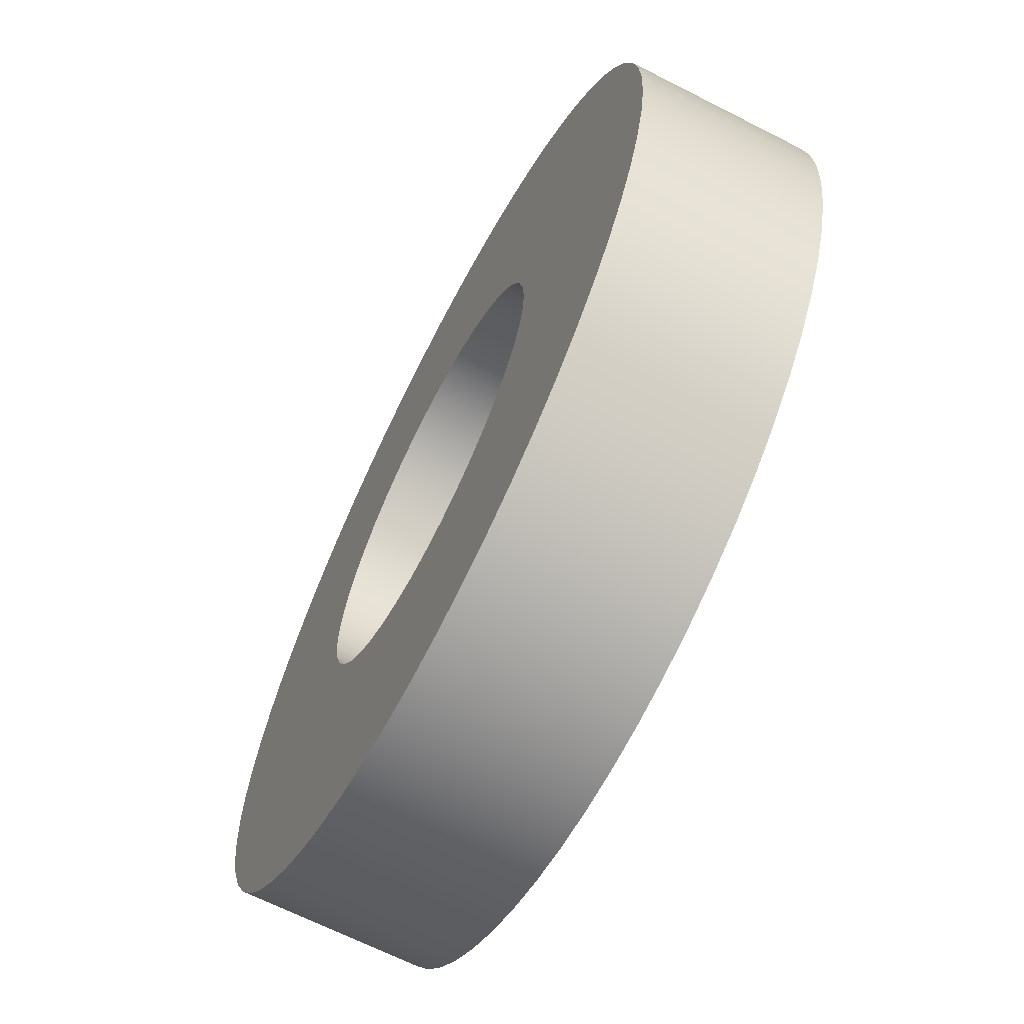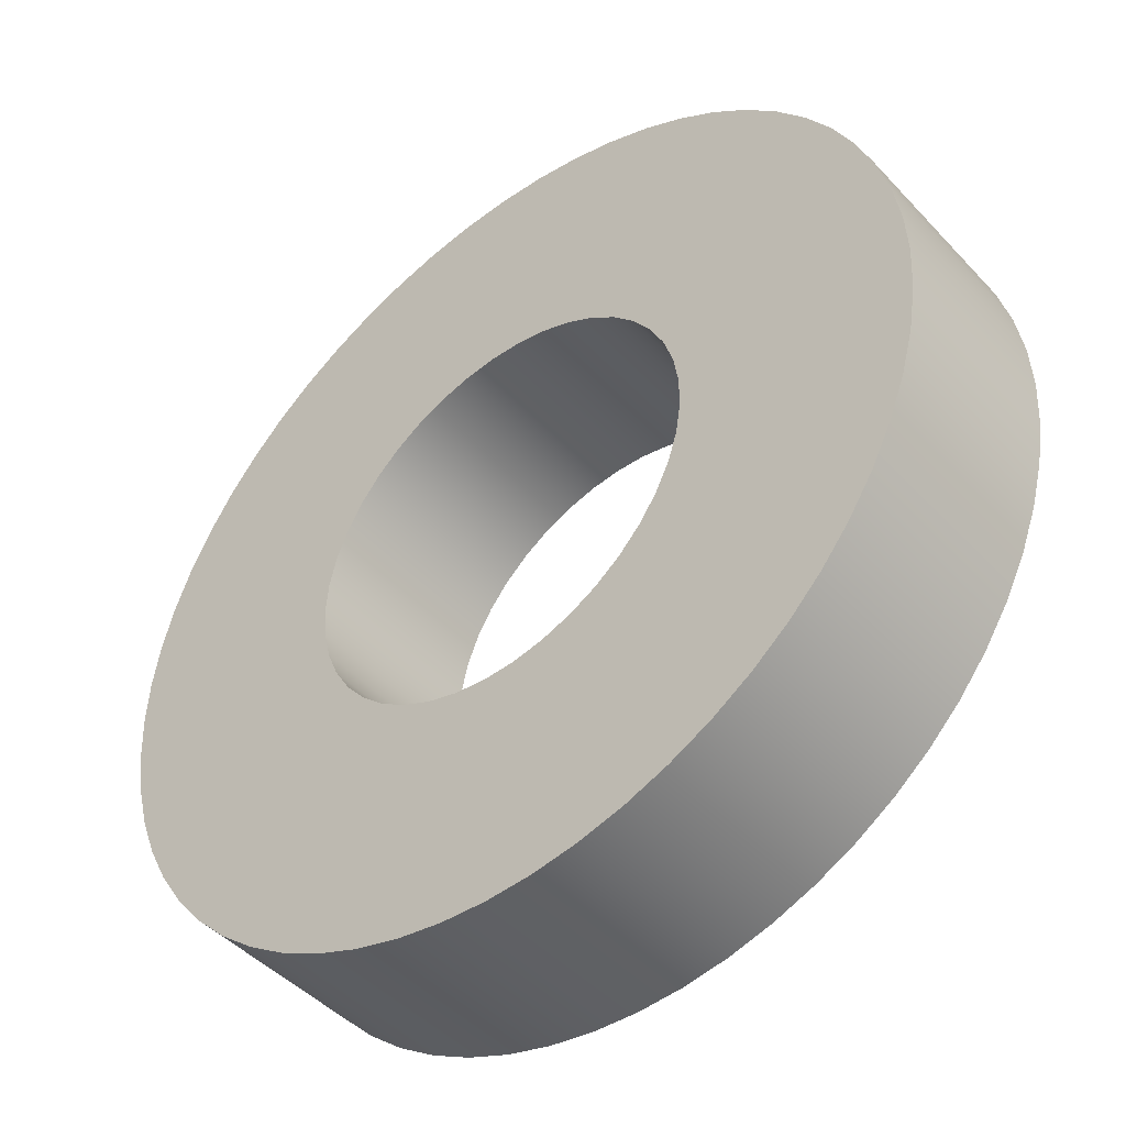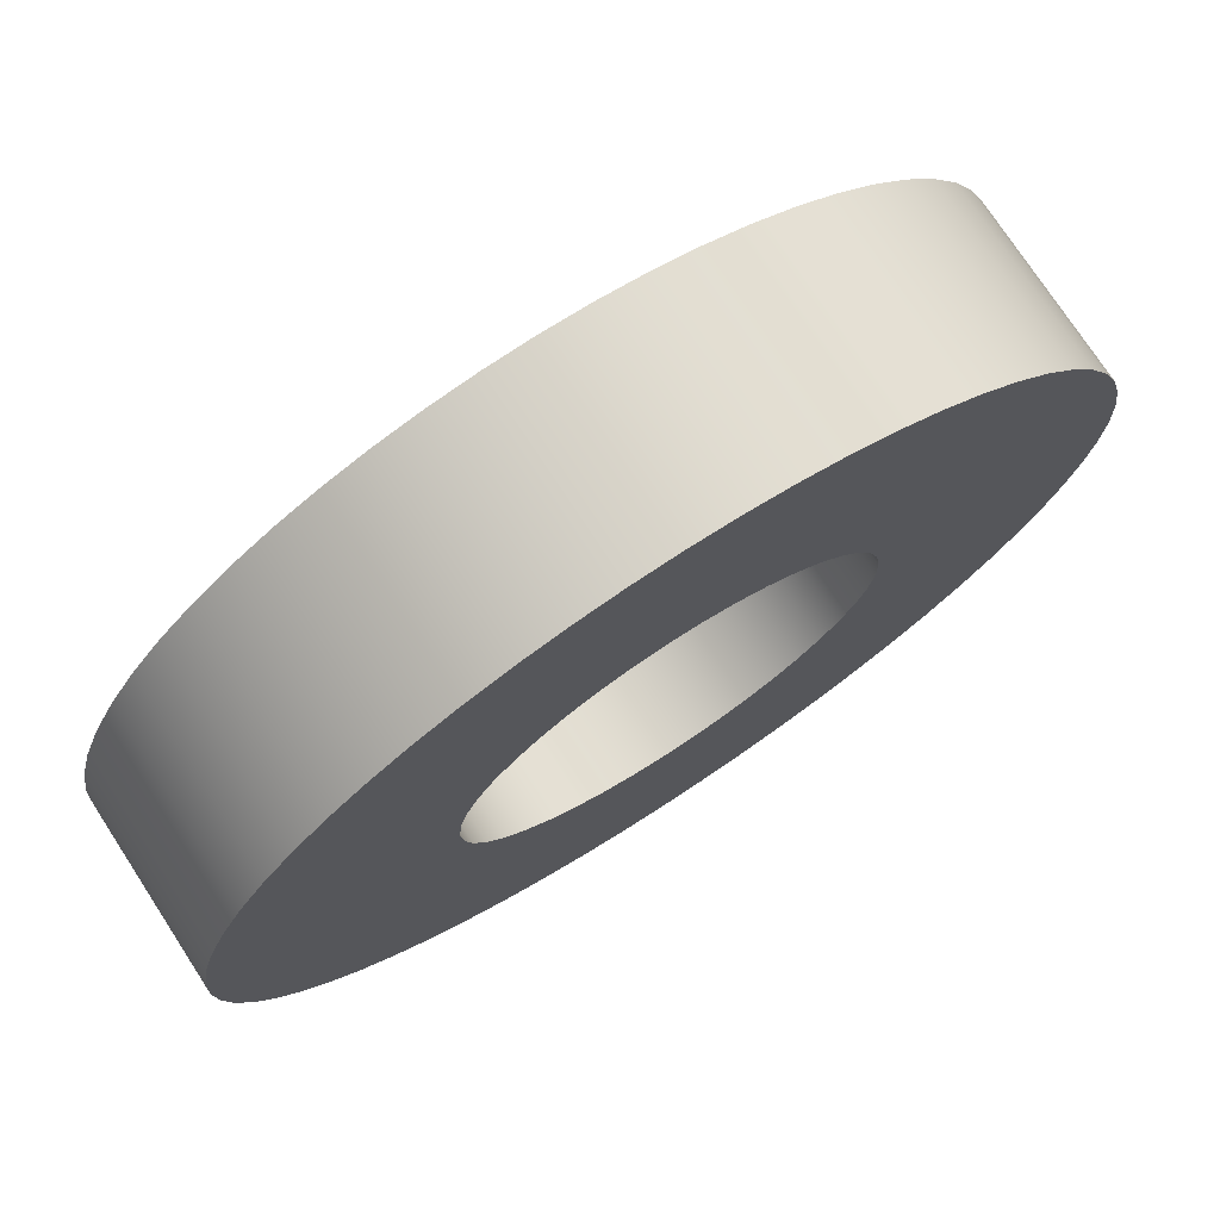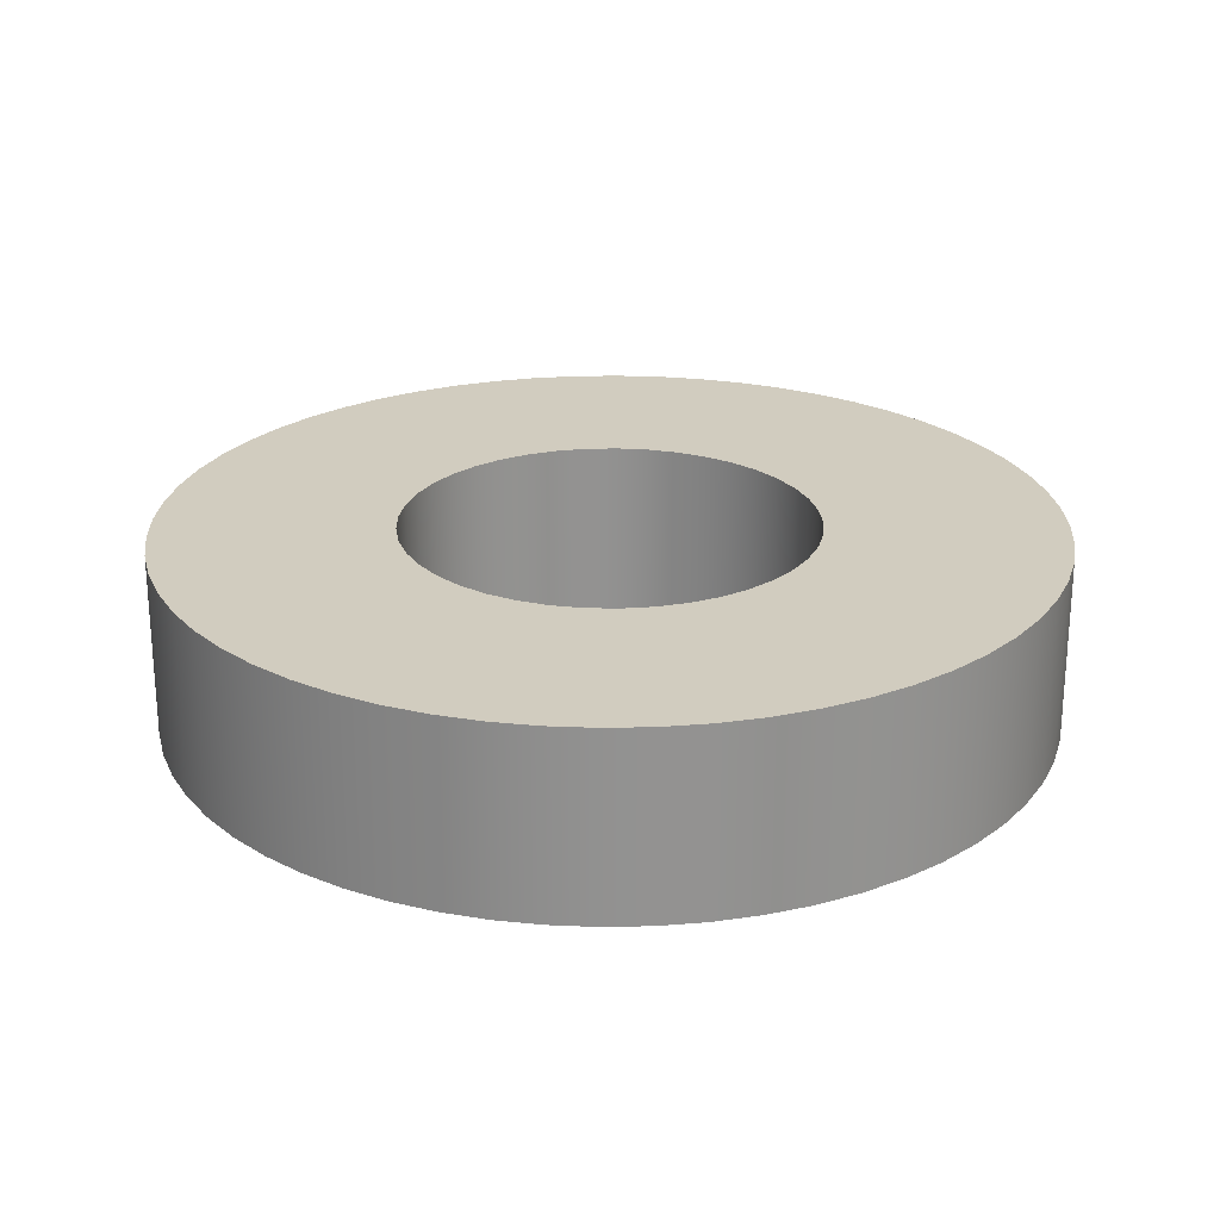
<metadata>
{"format":"obj","ext":"obj","renderer":"f3d","projection":"perspective","resolution":1024,"background":"white","views":[{"elev":-66.5,"azim":-117.1,"up":"+Y"},{"elev":-45.6,"azim":39.8,"up":"+Y"},{"elev":74.9,"azim":-33.1,"up":"+Y"},{"elev":23.9,"azim":127.1,"up":"+Z"}]}
</metadata>
<code>
v -1 -1.225e-16 0
v -0.9883 -0.1526 0
v -0.9534 -0.3017 0
v -0.8962 -0.4437 0
v -0.8179 -0.5753 0
v -0.7205 -0.6934 0
v -0.6062 -0.7953 0
v -0.4777 -0.8785 0
v -0.338 -0.9411 0
v -0.1904 -0.9817 0
v -0.0383 -0.9993 0
v 0.1147 -0.9934 0
v 0.265 -0.9643 0
v 0.4091 -0.9125 0
v 0.5436 -0.8394 0
v 0.6653 -0.7466 0
v 0.7715 -0.6362 0
v 0.8596 -0.511 0
v 0.9275 -0.3738 0
v 0.9737 -0.2279 0
v 0.9971 -0.07655 0
v 0.9971 0.07655 0
v 0.9737 0.2279 0
v 0.9275 0.3738 0
v 0.8596 0.511 0
v 0.7715 0.6362 0
v 0.6653 0.7466 0
v 0.5436 0.8394 0
v 0.4091 0.9125 0
v 0.265 0.9643 0
v 0.1147 0.9934 0
v -0.0383 0.9993 0
v -0.1904 0.9817 0
v -0.338 0.9411 0
v -0.4777 0.8785 0
v -0.6062 0.7953 0
v -0.7205 0.6934 0
v -0.8179 0.5753 0
v -0.8962 0.4437 0
v -0.9534 0.3017 0
v -0.9883 0.1526 0
v -2.15 -2.633e-16 0
v -2.138 0.2247 0
v -2.103 0.447 0
v -2.045 0.6644 0
v -1.964 0.8745 0
v -1.862 1.075 0
v -1.739 1.264 0
v -1.598 1.439 0
v -1.439 1.598 0
v -1.264 1.739 0
v -1.075 1.862 0
v -0.8745 1.964 0
v -0.6644 2.045 0
v -0.447 2.103 0
v -0.2247 2.138 0
v 1.316e-16 2.15 0
v 0.2247 2.138 0
v 0.447 2.103 0
v 0.6644 2.045 0
v 0.8745 1.964 0
v 1.075 1.862 0
v 1.264 1.739 0
v 1.439 1.598 0
v 1.598 1.439 0
v 1.739 1.264 0
v 1.862 1.075 0
v 1.964 0.8745 0
v 2.045 0.6644 0
v 2.103 0.447 0
v 2.138 0.2247 0
v 2.15 0 0
v 2.138 -0.2247 0
v 2.103 -0.447 0
v 2.045 -0.6644 0
v 1.964 -0.8745 0
v 1.862 -1.075 0
v 1.739 -1.264 0
v 1.598 -1.439 0
v 1.439 -1.598 0
v 1.264 -1.739 0
v 1.075 -1.862 0
v 0.8745 -1.964 0
v 0.6644 -2.045 0
v 0.447 -2.103 0
v 0.2247 -2.138 0
v 1.316e-16 -2.15 0
v -0.2247 -2.138 0
v -0.447 -2.103 0
v -0.6644 -2.045 0
v -0.8745 -1.964 0
v -1.075 -1.862 0
v -1.264 -1.739 0
v -1.439 -1.598 0
v -1.598 -1.439 0
v -1.739 -1.264 0
v -1.862 -1.075 0
v -1.964 -0.8745 0
v -2.045 -0.6644 0
v -2.103 -0.447 0
v -2.138 -0.2247 0
v -1 -1.225e-16 0.9
v -0.9883 0.1526 0.9
v -0.9534 0.3017 0.9
v -0.8962 0.4437 0.9
v -0.8179 0.5753 0.9
v -0.7205 0.6934 0.9
v -0.6062 0.7953 0.9
v -0.4777 0.8785 0.9
v -0.338 0.9411 0.9
v -0.1904 0.9817 0.9
v -0.0383 0.9993 0.9
v 0.1147 0.9934 0.9
v 0.265 0.9643 0.9
v 0.4091 0.9125 0.9
v 0.5436 0.8394 0.9
v 0.6653 0.7466 0.9
v 0.7715 0.6362 0.9
v 0.8596 0.511 0.9
v 0.9275 0.3738 0.9
v 0.9737 0.2279 0.9
v 0.9971 0.07655 0.9
v 0.9971 -0.07655 0.9
v 0.9737 -0.2279 0.9
v 0.9275 -0.3738 0.9
v 0.8596 -0.511 0.9
v 0.7715 -0.6362 0.9
v 0.6653 -0.7466 0.9
v 0.5436 -0.8394 0.9
v 0.4091 -0.9125 0.9
v 0.265 -0.9643 0.9
v 0.1147 -0.9934 0.9
v -0.0383 -0.9993 0.9
v -0.1904 -0.9817 0.9
v -0.338 -0.9411 0.9
v -0.4777 -0.8785 0.9
v -0.6062 -0.7953 0.9
v -0.7205 -0.6934 0.9
v -0.8179 -0.5753 0.9
v -0.8962 -0.4437 0.9
v -0.9534 -0.3017 0.9
v -0.9883 -0.1526 0.9
v -2.15 -2.633e-16 0.9
v -2.138 -0.2247 0.9
v -2.103 -0.447 0.9
v -2.045 -0.6644 0.9
v -1.964 -0.8745 0.9
v -1.862 -1.075 0.9
v -1.739 -1.264 0.9
v -1.598 -1.439 0.9
v -1.439 -1.598 0.9
v -1.264 -1.739 0.9
v -1.075 -1.862 0.9
v -0.8745 -1.964 0.9
v -0.6644 -2.045 0.9
v -0.447 -2.103 0.9
v -0.2247 -2.138 0.9
v 1.316e-16 -2.15 0.9
v 0.2247 -2.138 0.9
v 0.447 -2.103 0.9
v 0.6644 -2.045 0.9
v 0.8745 -1.964 0.9
v 1.075 -1.862 0.9
v 1.264 -1.739 0.9
v 1.439 -1.598 0.9
v 1.598 -1.439 0.9
v 1.739 -1.264 0.9
v 1.862 -1.075 0.9
v 1.964 -0.8745 0.9
v 2.045 -0.6644 0.9
v 2.103 -0.447 0.9
v 2.138 -0.2247 0.9
v 2.15 0 0.9
v 2.138 0.2247 0.9
v 2.103 0.447 0.9
v 2.045 0.6644 0.9
v 1.964 0.8745 0.9
v 1.862 1.075 0.9
v 1.739 1.264 0.9
v 1.598 1.439 0.9
v 1.439 1.598 0.9
v 1.264 1.739 0.9
v 1.075 1.862 0.9
v 0.8745 1.964 0.9
v 0.6644 2.045 0.9
v 0.447 2.103 0.9
v 0.2247 2.138 0.9
v 1.316e-16 2.15 0.9
v -0.2247 2.138 0.9
v -0.447 2.103 0.9
v -0.6644 2.045 0.9
v -0.8745 1.964 0.9
v -1.075 1.862 0.9
v -1.264 1.739 0.9
v -1.439 1.598 0.9
v -1.598 1.439 0.9
v -1.739 1.264 0.9
v -1.862 1.075 0.9
v -1.964 0.8745 0.9
v -2.045 0.6644 0.9
v -2.103 0.447 0.9
v -2.138 0.2247 0.9
v -2.15 -2.633e-16 0.9
v -2.138 0.2247 0.9
v -2.103 0.447 0.9
v -2.045 0.6644 0.9
v -1.964 0.8745 0.9
v -1.862 1.075 0.9
v -1.739 1.264 0.9
v -1.598 1.439 0.9
v -1.439 1.598 0.9
v -1.264 1.739 0.9
v -1.075 1.862 0.9
v -0.8745 1.964 0.9
v -0.6644 2.045 0.9
v -0.447 2.103 0.9
v -0.2247 2.138 0.9
v 1.316e-16 2.15 0.9
v 0.2247 2.138 0.9
v 0.447 2.103 0.9
v 0.6644 2.045 0.9
v 0.8745 1.964 0.9
v 1.075 1.862 0.9
v 1.264 1.739 0.9
v 1.439 1.598 0.9
v 1.598 1.439 0.9
v 1.739 1.264 0.9
v 1.862 1.075 0.9
v 1.964 0.8745 0.9
v 2.045 0.6644 0.9
v 2.103 0.447 0.9
v 2.138 0.2247 0.9
v 2.15 0 0.9
v 2.138 -0.2247 0.9
v 2.103 -0.447 0.9
v 2.045 -0.6644 0.9
v 1.964 -0.8745 0.9
v 1.862 -1.075 0.9
v 1.739 -1.264 0.9
v 1.598 -1.439 0.9
v 1.439 -1.598 0.9
v 1.264 -1.739 0.9
v 1.075 -1.862 0.9
v 0.8745 -1.964 0.9
v 0.6644 -2.045 0.9
v 0.447 -2.103 0.9
v 0.2247 -2.138 0.9
v 1.316e-16 -2.15 0.9
v -0.2247 -2.138 0.9
v -0.447 -2.103 0.9
v -0.6644 -2.045 0.9
v -0.8745 -1.964 0.9
v -1.075 -1.862 0.9
v -1.264 -1.739 0.9
v -1.439 -1.598 0.9
v -1.598 -1.439 0.9
v -1.739 -1.264 0.9
v -1.862 -1.075 0.9
v -1.964 -0.8745 0.9
v -2.045 -0.6644 0.9
v -2.103 -0.447 0.9
v -2.138 -0.2247 0.9
v -2.15 -2.633e-16 0
v -2.138 -0.2247 0
v -2.103 -0.447 0
v -2.045 -0.6644 0
v -1.964 -0.8745 0
v -1.862 -1.075 0
v -1.739 -1.264 0
v -1.598 -1.439 0
v -1.439 -1.598 0
v -1.264 -1.739 0
v -1.075 -1.862 0
v -0.8745 -1.964 0
v -0.6644 -2.045 0
v -0.447 -2.103 0
v -0.2247 -2.138 0
v 1.316e-16 -2.15 0
v 0.2247 -2.138 0
v 0.447 -2.103 0
v 0.6644 -2.045 0
v 0.8745 -1.964 0
v 1.075 -1.862 0
v 1.264 -1.739 0
v 1.439 -1.598 0
v 1.598 -1.439 0
v 1.739 -1.264 0
v 1.862 -1.075 0
v 1.964 -0.8745 0
v 2.045 -0.6644 0
v 2.103 -0.447 0
v 2.138 -0.2247 0
v 2.15 0 0
v 2.138 0.2247 0
v 2.103 0.447 0
v 2.045 0.6644 0
v 1.964 0.8745 0
v 1.862 1.075 0
v 1.739 1.264 0
v 1.598 1.439 0
v 1.439 1.598 0
v 1.264 1.739 0
v 1.075 1.862 0
v 0.8745 1.964 0
v 0.6644 2.045 0
v 0.447 2.103 0
v 0.2247 2.138 0
v 1.316e-16 2.15 0
v -0.2247 2.138 0
v -0.447 2.103 0
v -0.6644 2.045 0
v -0.8745 1.964 0
v -1.075 1.862 0
v -1.264 1.739 0
v -1.439 1.598 0
v -1.598 1.439 0
v -1.739 1.264 0
v -1.862 1.075 0
v -1.964 0.8745 0
v -2.045 0.6644 0
v -2.103 0.447 0
v -2.138 0.2247 0
v -2.15 -2.633e-16 0
v -2.15 -2.633e-16 0.9
v -1 -1.225e-16 0.9
v -0.9883 -0.1526 0.9
v -0.9534 -0.3017 0.9
v -0.8962 -0.4437 0.9
v -0.8179 -0.5753 0.9
v -0.7205 -0.6934 0.9
v -0.6062 -0.7953 0.9
v -0.4777 -0.8785 0.9
v -0.338 -0.9411 0.9
v -0.1904 -0.9817 0.9
v -0.0383 -0.9993 0.9
v 0.1147 -0.9934 0.9
v 0.265 -0.9643 0.9
v 0.4091 -0.9125 0.9
v 0.5436 -0.8394 0.9
v 0.6653 -0.7466 0.9
v 0.7715 -0.6362 0.9
v 0.8596 -0.511 0.9
v 0.9275 -0.3738 0.9
v 0.9737 -0.2279 0.9
v 0.9971 -0.07655 0.9
v 0.9971 0.07655 0.9
v 0.9737 0.2279 0.9
v 0.9275 0.3738 0.9
v 0.8596 0.511 0.9
v 0.7715 0.6362 0.9
v 0.6653 0.7466 0.9
v 0.5436 0.8394 0.9
v 0.4091 0.9125 0.9
v 0.265 0.9643 0.9
v 0.1147 0.9934 0.9
v -0.0383 0.9993 0.9
v -0.1904 0.9817 0.9
v -0.338 0.9411 0.9
v -0.4777 0.8785 0.9
v -0.6062 0.7953 0.9
v -0.7205 0.6934 0.9
v -0.8179 0.5753 0.9
v -0.8962 0.4437 0.9
v -0.9534 0.3017 0.9
v -0.9883 0.1526 0.9
v -1 -1.225e-16 0
v -0.9883 0.1526 0
v -0.9534 0.3017 0
v -0.8962 0.4437 0
v -0.8179 0.5753 0
v -0.7205 0.6934 0
v -0.6062 0.7953 0
v -0.4777 0.8785 0
v -0.338 0.9411 0
v -0.1904 0.9817 0
v -0.0383 0.9993 0
v 0.1147 0.9934 0
v 0.265 0.9643 0
v 0.4091 0.9125 0
v 0.5436 0.8394 0
v 0.6653 0.7466 0
v 0.7715 0.6362 0
v 0.8596 0.511 0
v 0.9275 0.3738 0
v 0.9737 0.2279 0
v 0.9971 0.07655 0
v 0.9971 -0.07655 0
v 0.9737 -0.2279 0
v 0.9275 -0.3738 0
v 0.8596 -0.511 0
v 0.7715 -0.6362 0
v 0.6653 -0.7466 0
v 0.5436 -0.8394 0
v 0.4091 -0.9125 0
v 0.265 -0.9643 0
v 0.1147 -0.9934 0
v -0.0383 -0.9993 0
v -0.1904 -0.9817 0
v -0.338 -0.9411 0
v -0.4777 -0.8785 0
v -0.6062 -0.7953 0
v -0.7205 -0.6934 0
v -0.8179 -0.5753 0
v -0.8962 -0.4437 0
v -0.9534 -0.3017 0
v -0.9883 -0.1526 0
v -1 -1.225e-16 0.9
v -1 -1.225e-16 0
f 2 101 1
f 1 101 42
f 1 42 43
f 101 2 100
f 100 2 3
f 100 3 99
f 99 3 98
f 98 3 4
f 98 4 97
f 97 4 5
f 97 5 96
f 96 5 95
f 95 5 6
f 95 6 94
f 94 6 7
f 94 7 93
f 93 7 92
f 92 7 8
f 92 8 91
f 91 8 9
f 91 9 90
f 90 9 10
f 90 10 89
f 89 10 88
f 88 10 11
f 88 11 87
f 87 11 12
f 87 12 86
f 86 12 85
f 85 12 13
f 85 13 84
f 84 13 14
f 84 14 83
f 83 14 82
f 82 14 15
f 82 15 81
f 81 15 16
f 81 16 80
f 80 16 79
f 79 16 17
f 79 17 78
f 78 17 18
f 78 18 77
f 77 18 76
f 76 18 19
f 76 19 75
f 75 19 20
f 75 20 74
f 74 20 73
f 73 20 21
f 73 21 72
f 72 21 22
f 72 22 71
f 71 22 23
f 71 23 70
f 70 23 69
f 69 23 24
f 69 24 68
f 68 24 25
f 68 25 67
f 67 25 66
f 66 25 26
f 66 26 65
f 65 26 27
f 65 27 64
f 64 27 63
f 63 27 28
f 63 28 62
f 62 28 29
f 62 29 61
f 61 29 60
f 60 29 30
f 60 30 59
f 59 30 31
f 59 31 58
f 58 31 57
f 57 31 32
f 57 32 56
f 56 32 33
f 56 33 55
f 55 33 54
f 54 33 34
f 54 34 53
f 53 34 35
f 53 35 52
f 52 35 36
f 52 36 51
f 51 36 50
f 50 36 37
f 50 37 49
f 49 37 38
f 49 38 48
f 48 38 47
f 47 38 39
f 47 39 46
f 46 39 40
f 46 40 45
f 45 40 44
f 44 40 41
f 44 41 43
f 43 41 1
f 103 202 102
f 102 202 143
f 102 143 144
f 202 103 201
f 201 103 104
f 201 104 200
f 200 104 199
f 199 104 105
f 199 105 198
f 198 105 106
f 198 106 197
f 197 106 196
f 196 106 107
f 196 107 195
f 195 107 108
f 195 108 194
f 194 108 193
f 193 108 109
f 193 109 192
f 192 109 110
f 192 110 191
f 191 110 111
f 191 111 190
f 190 111 189
f 189 111 112
f 189 112 188
f 188 112 113
f 188 113 187
f 187 113 186
f 186 113 114
f 186 114 185
f 185 114 115
f 185 115 184
f 184 115 183
f 183 115 116
f 183 116 182
f 182 116 117
f 182 117 181
f 181 117 180
f 180 117 118
f 180 118 179
f 179 118 119
f 179 119 178
f 178 119 177
f 177 119 120
f 177 120 176
f 176 120 121
f 176 121 175
f 175 121 174
f 174 121 122
f 174 122 173
f 173 122 123
f 173 123 172
f 172 123 124
f 172 124 171
f 171 124 170
f 170 124 125
f 170 125 169
f 169 125 126
f 169 126 168
f 168 126 167
f 167 126 127
f 167 127 166
f 166 127 128
f 166 128 165
f 165 128 164
f 164 128 129
f 164 129 163
f 163 129 130
f 163 130 162
f 162 130 161
f 161 130 131
f 161 131 160
f 160 131 132
f 160 132 159
f 159 132 158
f 158 132 133
f 158 133 157
f 157 133 134
f 157 134 156
f 156 134 155
f 155 134 135
f 155 135 154
f 154 135 136
f 154 136 153
f 153 136 137
f 153 137 152
f 152 137 151
f 151 137 138
f 151 138 150
f 150 138 139
f 150 139 149
f 149 139 148
f 148 139 140
f 148 140 147
f 147 140 141
f 147 141 146
f 146 141 145
f 145 141 142
f 145 142 144
f 144 142 102
f 204 322 203
f 203 322 323
f 324 263 262
f 262 263 264
f 262 264 261
f 261 264 265
f 261 265 260
f 260 265 266
f 260 266 259
f 259 266 267
f 259 267 258
f 258 267 268
f 258 268 257
f 257 268 269
f 257 269 256
f 256 269 270
f 256 270 255
f 255 270 271
f 255 271 254
f 254 271 272
f 254 272 253
f 253 272 273
f 253 273 252
f 252 273 274
f 252 274 251
f 251 274 275
f 251 275 250
f 250 275 276
f 250 276 249
f 249 276 277
f 249 277 248
f 248 277 278
f 248 278 247
f 247 278 279
f 247 279 246
f 246 279 280
f 246 280 245
f 245 280 281
f 245 281 244
f 244 281 282
f 244 282 243
f 243 282 283
f 243 283 242
f 242 283 284
f 242 284 241
f 241 284 285
f 241 285 240
f 240 285 286
f 240 286 239
f 239 286 287
f 239 287 238
f 238 287 288
f 238 288 237
f 237 288 289
f 237 289 236
f 236 289 290
f 236 290 235
f 235 290 291
f 235 291 234
f 234 291 292
f 234 292 233
f 233 292 293
f 233 293 232
f 232 293 294
f 232 294 231
f 231 294 295
f 231 295 230
f 230 295 296
f 230 296 229
f 229 296 297
f 229 297 228
f 228 297 298
f 228 298 227
f 227 298 299
f 227 299 226
f 226 299 300
f 226 300 225
f 225 300 301
f 225 301 224
f 224 301 302
f 224 302 223
f 223 302 303
f 223 303 222
f 222 303 304
f 222 304 221
f 221 304 305
f 221 305 220
f 220 305 306
f 220 306 219
f 219 306 307
f 219 307 218
f 218 307 308
f 218 308 217
f 217 308 309
f 217 309 216
f 216 309 310
f 216 310 215
f 215 310 311
f 215 311 214
f 214 311 312
f 214 312 213
f 213 312 313
f 213 313 212
f 212 313 314
f 212 314 211
f 211 314 315
f 211 315 210
f 210 315 316
f 210 316 209
f 209 316 317
f 209 317 208
f 208 317 318
f 208 318 207
f 207 318 319
f 207 319 206
f 206 319 320
f 206 320 205
f 205 320 321
f 205 321 204
f 204 321 322
f 326 406 325
f 325 406 408
f 407 366 365
f 365 366 367
f 365 367 364
f 364 367 368
f 364 368 363
f 363 368 369
f 363 369 362
f 362 369 370
f 362 370 361
f 361 370 371
f 361 371 360
f 360 371 372
f 360 372 359
f 359 372 373
f 359 373 358
f 358 373 374
f 358 374 357
f 357 374 375
f 357 375 356
f 356 375 376
f 356 376 355
f 355 376 377
f 355 377 354
f 354 377 378
f 354 378 353
f 353 378 379
f 353 379 352
f 352 379 380
f 352 380 351
f 351 380 381
f 351 381 350
f 350 381 382
f 350 382 349
f 349 382 383
f 349 383 348
f 348 383 384
f 348 384 347
f 347 384 385
f 347 385 346
f 346 385 386
f 346 386 345
f 345 386 387
f 345 387 344
f 344 387 388
f 344 388 343
f 343 388 389
f 343 389 342
f 342 389 390
f 342 390 341
f 341 390 391
f 341 391 340
f 340 391 392
f 340 392 339
f 339 392 393
f 339 393 338
f 338 393 394
f 338 394 337
f 337 394 395
f 337 395 336
f 336 395 396
f 336 396 335
f 335 396 397
f 335 397 334
f 334 397 398
f 334 398 333
f 333 398 399
f 333 399 332
f 332 399 400
f 332 400 331
f 331 400 401
f 331 401 330
f 330 401 402
f 330 402 329
f 329 402 403
f 329 403 328
f 328 403 404
f 328 404 327
f 327 404 405
f 327 405 326
f 326 405 406

</code>
